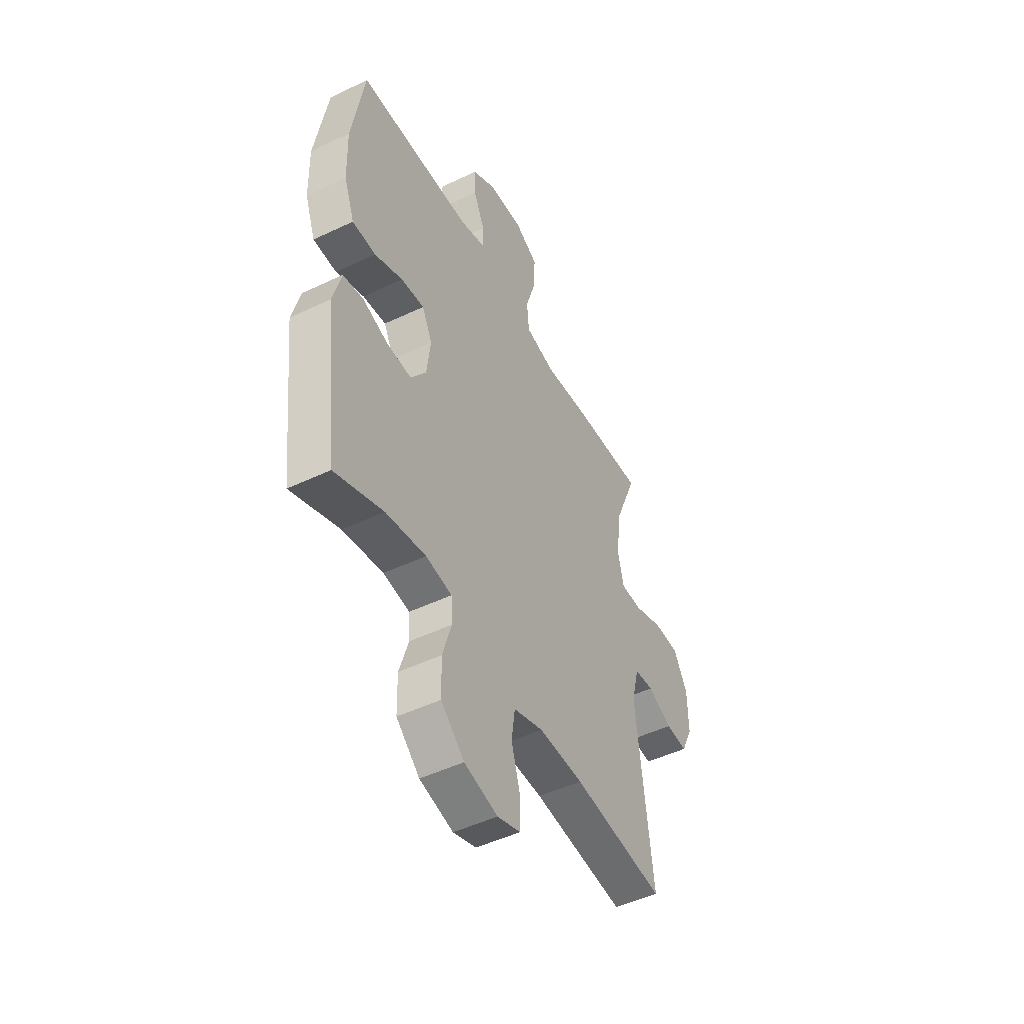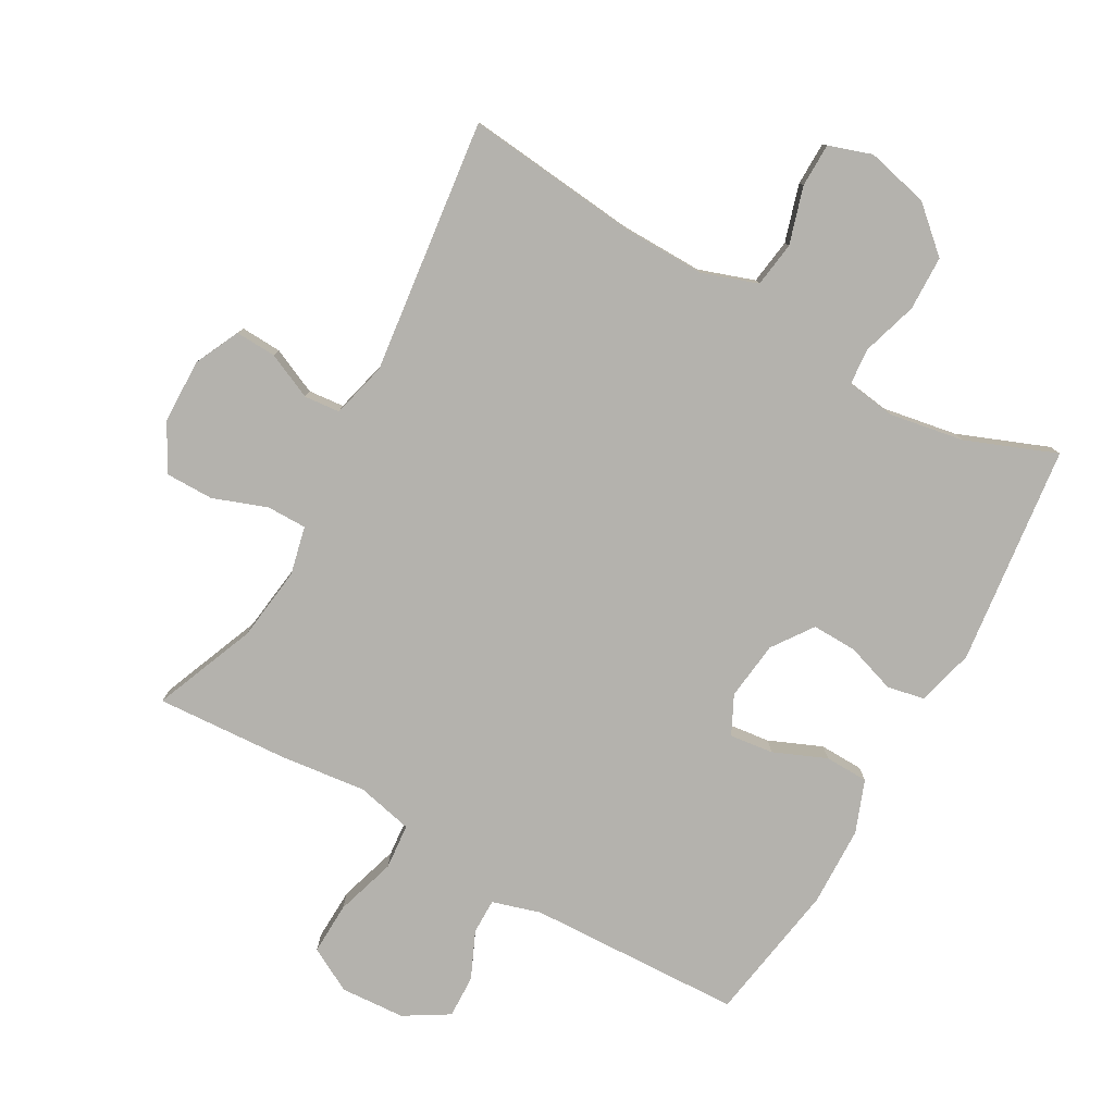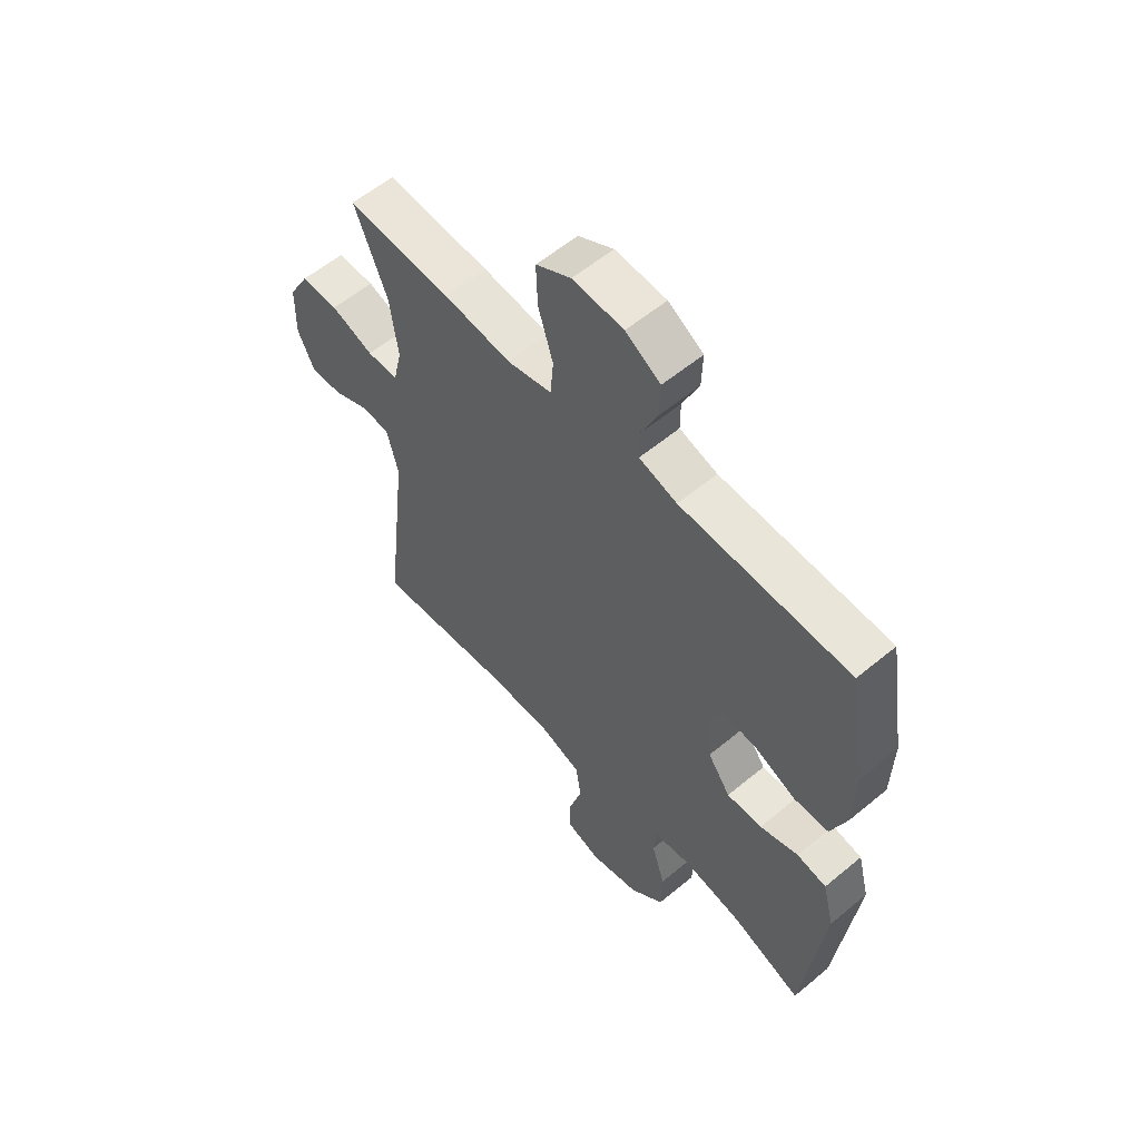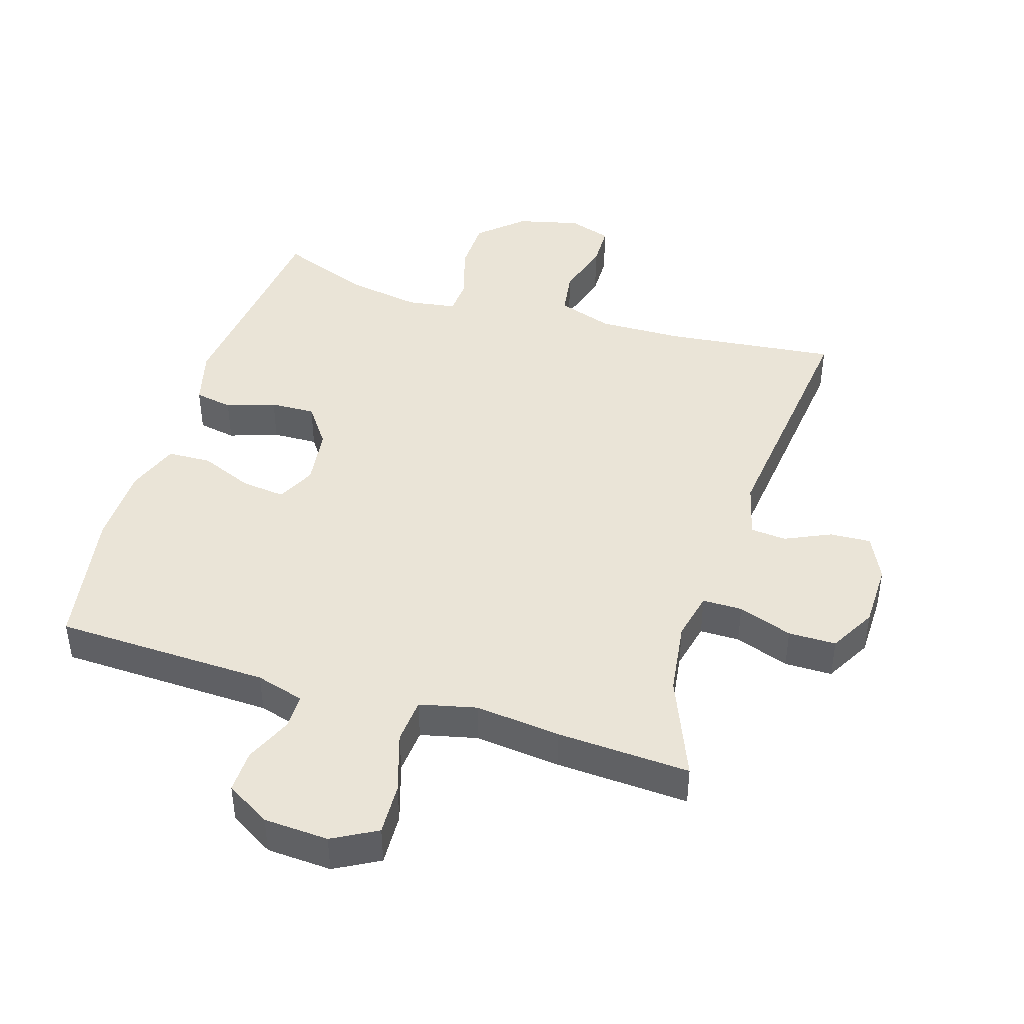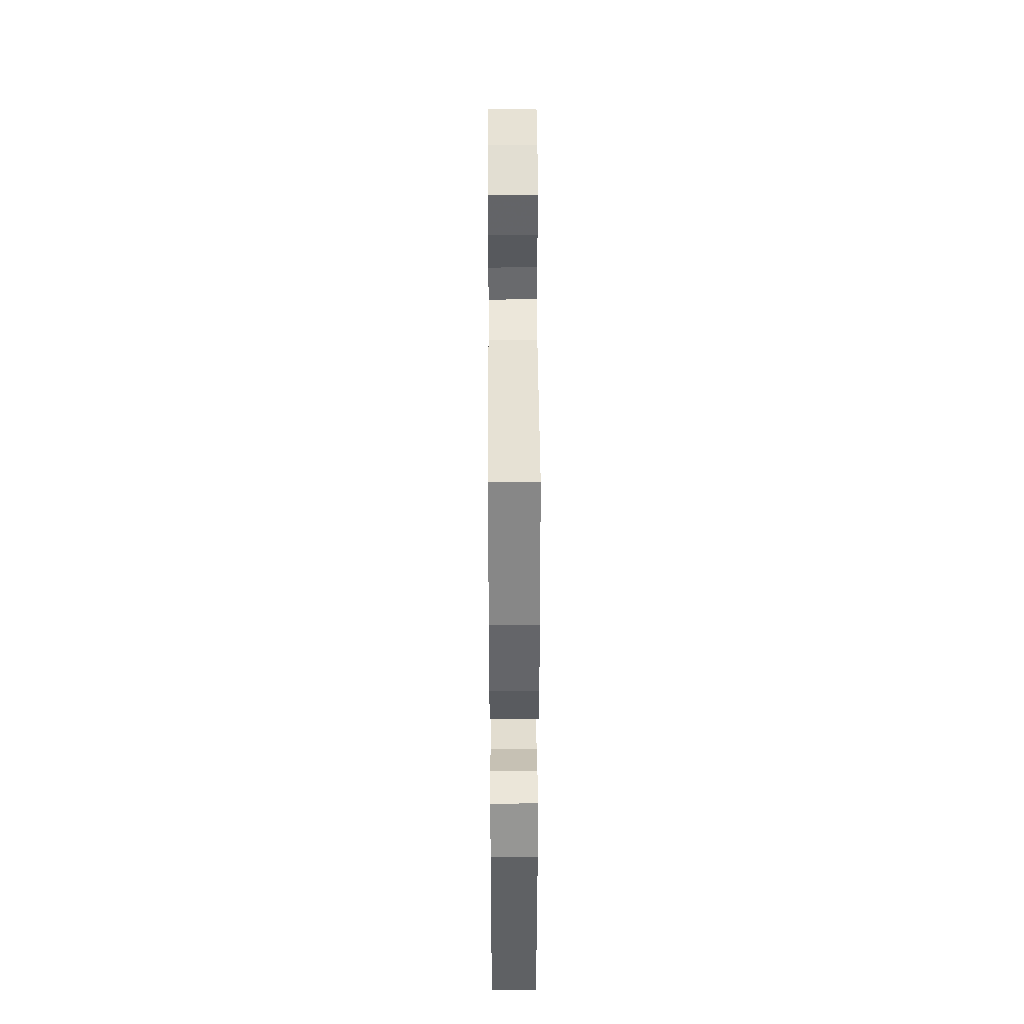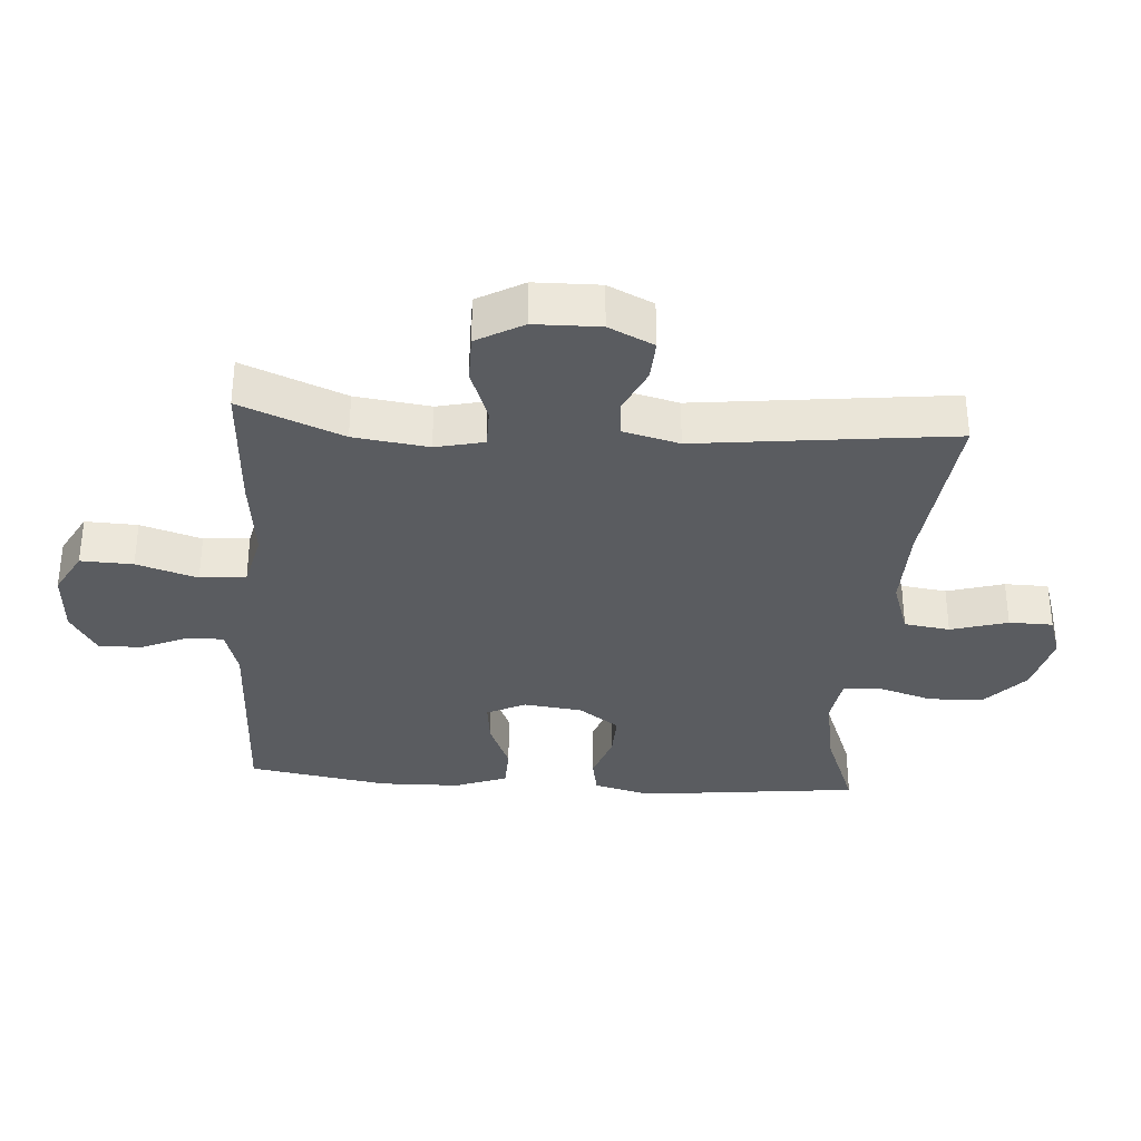
<metadata>
{"format":"obj","ext":"obj","renderer":"f3d","projection":"perspective","resolution":1024,"background":"white","views":[{"elev":-48.6,"azim":-62.0,"up":"+Z"},{"elev":-79.5,"azim":150.7,"up":"+Y"},{"elev":57.9,"azim":-130.7,"up":"+Z"},{"elev":43.6,"azim":17.0,"up":"+Y"},{"elev":37.0,"azim":-90.3,"up":"+Z"},{"elev":-33.7,"azim":85.8,"up":"+Y"}]}
</metadata>
<code>
v 0.5 0.07 0.5
v 0.436 0.07 0.343
v 0.421 0.07 0.229
v 0.438 0.07 0.155
v 0.499 0.07 0.155
v 0.582 0.07 0.185
v 0.655 0.07 0.185
v 0.695 0.07 0.114
v 0.697 0.07 0.014
v 0.664 0.07 -0.055
v 0.601 0.07 -0.052
v 0.531 0.07 -0.02
v 0.476 0.07 -0.025
v 0.454 0.07 -0.111
v 0.5 0.07 -0.5
v 0.235 0.07 -0.472
v 0.107 0.07 -0.47
v 0.022 0.07 -0.499
v 0.012 0.07 -0.569
v 0.038 0.07 -0.656
v 0.037 0.07 -0.723
v -0.029 0.07 -0.745
v -0.125 0.07 -0.722
v -0.192 0.07 -0.662
v -0.194 0.07 -0.578
v -0.168 0.07 -0.494
v -0.172 0.07 -0.437
v -0.247 0.07 -0.426
v -0.362 0.07 -0.446
v -0.5 0.07 -0.5
v -0.539 0.07 -0.162
v -0.516 0.07 -0.074
v -0.458 0.07 -0.063
v -0.383 0.07 -0.088
v -0.314 0.07 -0.09
v -0.27 0.07 -0.028
v -0.259 0.07 0.062
v -0.288 0.07 0.121
v -0.355 0.07 0.113
v -0.436 0.07 0.079
v -0.503 0.07 0.081
v -0.533 0.07 0.161
v -0.536 0.07 0.284
v -0.5 0.07 0.5
v -0.171 0.07 0.512
v -0.097 0.07 0.534
v -0.097 0.07 0.588
v -0.129 0.07 0.66
v -0.131 0.07 0.726
v -0.063 0.07 0.767
v 0.036 0.07 0.773
v 0.104 0.07 0.736
v 0.101 0.07 0.656
v 0.072 0.07 0.563
v 0.078 0.07 0.493
v 0.165 0.07 0.473
v 0.296 0.07 0.488
v 0.5 0 0.5
v 0.436 0 0.343
v 0.421 0 0.229
v 0.438 0 0.155
v 0.499 0 0.155
v 0.582 0 0.185
v 0.655 0 0.185
v 0.695 0 0.114
v 0.697 0 0.014
v 0.664 0 -0.055
v 0.601 0 -0.052
v 0.531 0 -0.02
v 0.476 0 -0.025
v 0.454 0 -0.111
v 0.5 0 -0.5
v 0.235 0 -0.472
v 0.107 0 -0.47
v 0.022 0 -0.499
v 0.012 0 -0.569
v 0.038 0 -0.656
v 0.037 0 -0.723
v -0.029 0 -0.745
v -0.125 0 -0.722
v -0.192 0 -0.662
v -0.194 0 -0.578
v -0.168 0 -0.494
v -0.172 0 -0.437
v -0.247 0 -0.426
v -0.362 0 -0.446
v -0.5 0 -0.5
v -0.539 0 -0.162
v -0.516 0 -0.074
v -0.458 0 -0.063
v -0.383 0 -0.088
v -0.314 0 -0.09
v -0.27 0 -0.028
v -0.259 0 0.062
v -0.288 0 0.121
v -0.355 0 0.113
v -0.436 0 0.079
v -0.503 0 0.081
v -0.533 0 0.161
v -0.536 0 0.284
v -0.5 0 0.5
v -0.171 0 0.512
v -0.097 0 0.534
v -0.097 0 0.588
v -0.129 0 0.66
v -0.131 0 0.726
v -0.063 0 0.767
v 0.036 0 0.773
v 0.104 0 0.736
v 0.101 0 0.656
v 0.072 0 0.563
v 0.078 0 0.493
v 0.165 0 0.473
v 0.296 0 0.488
f 56 57 1 2
f 55 56 2 3
f 51 52 53 54
f 51 54 55
f 50 51 55
f 47 48 49 50
f 46 47 50 55
f 45 46 55 3
f 39 40 41 42
f 38 39 42 43
f 31 32 33 34
f 29 30 31 34
f 28 29 34 35
f 27 28 35 36
f 23 24 25 26
f 23 26 27
f 22 23 27
f 19 20 21 22
f 18 19 22 27
f 17 18 27 36
f 14 15 16
f 13 14 16 17
f 9 10 11 12
f 9 12 13
f 8 9 13
f 5 6 7 8
f 4 5 8 13
f 38 43 44 45
f 37 38 45 3
f 13 17 36 37
f 3 4 13 37
f 59 58 114 113
f 60 59 113 112
f 111 110 109 108
f 112 111 108
f 112 108 107
f 107 106 105 104
f 112 107 104 103
f 60 112 103 102
f 99 98 97 96
f 100 99 96 95
f 91 90 89 88
f 91 88 87 86
f 92 91 86 85
f 93 92 85 84
f 83 82 81 80
f 84 83 80
f 84 80 79
f 79 78 77 76
f 84 79 76 75
f 93 84 75 74
f 73 72 71
f 74 73 71 70
f 69 68 67 66
f 70 69 66
f 70 66 65
f 65 64 63 62
f 70 65 62 61
f 102 101 100 95
f 60 102 95 94
f 94 93 74 70
f 94 70 61 60
f 1 58 59 2
f 2 59 60 3
f 3 60 61 4
f 4 61 62 5
f 5 62 63 6
f 6 63 64 7
f 7 64 65 8
f 8 65 66 9
f 9 66 67 10
f 10 67 68 11
f 11 68 69 12
f 12 69 70 13
f 13 70 71 14
f 14 71 72 15
f 15 72 73 16
f 16 73 74 17
f 17 74 75 18
f 18 75 76 19
f 19 76 77 20
f 20 77 78 21
f 21 78 79 22
f 22 79 80 23
f 23 80 81 24
f 24 81 82 25
f 25 82 83 26
f 26 83 84 27
f 27 84 85 28
f 28 85 86 29
f 29 86 87 30
f 30 87 88 31
f 31 88 89 32
f 32 89 90 33
f 33 90 91 34
f 34 91 92 35
f 35 92 93 36
f 36 93 94 37
f 37 94 95 38
f 38 95 96 39
f 39 96 97 40
f 40 97 98 41
f 41 98 99 42
f 42 99 100 43
f 43 100 101 44
f 44 101 102 45
f 45 102 103 46
f 46 103 104 47
f 47 104 105 48
f 48 105 106 49
f 49 106 107 50
f 50 107 108 51
f 51 108 109 52
f 52 109 110 53
f 53 110 111 54
f 54 111 112 55
f 55 112 113 56
f 56 113 114 57
f 57 114 58 1

</code>
